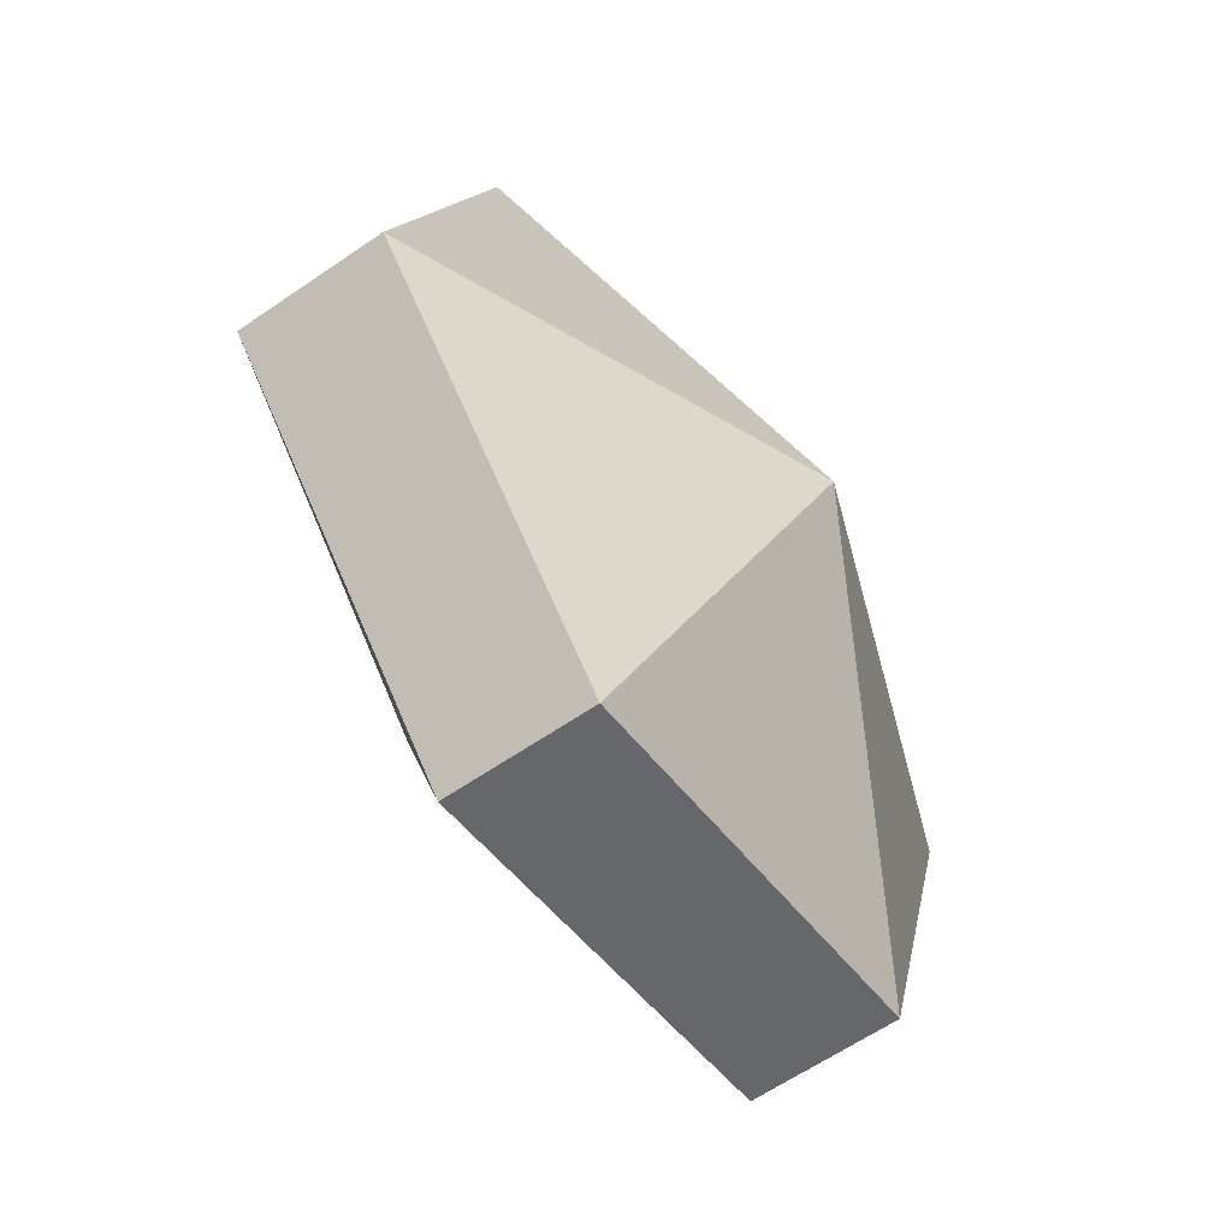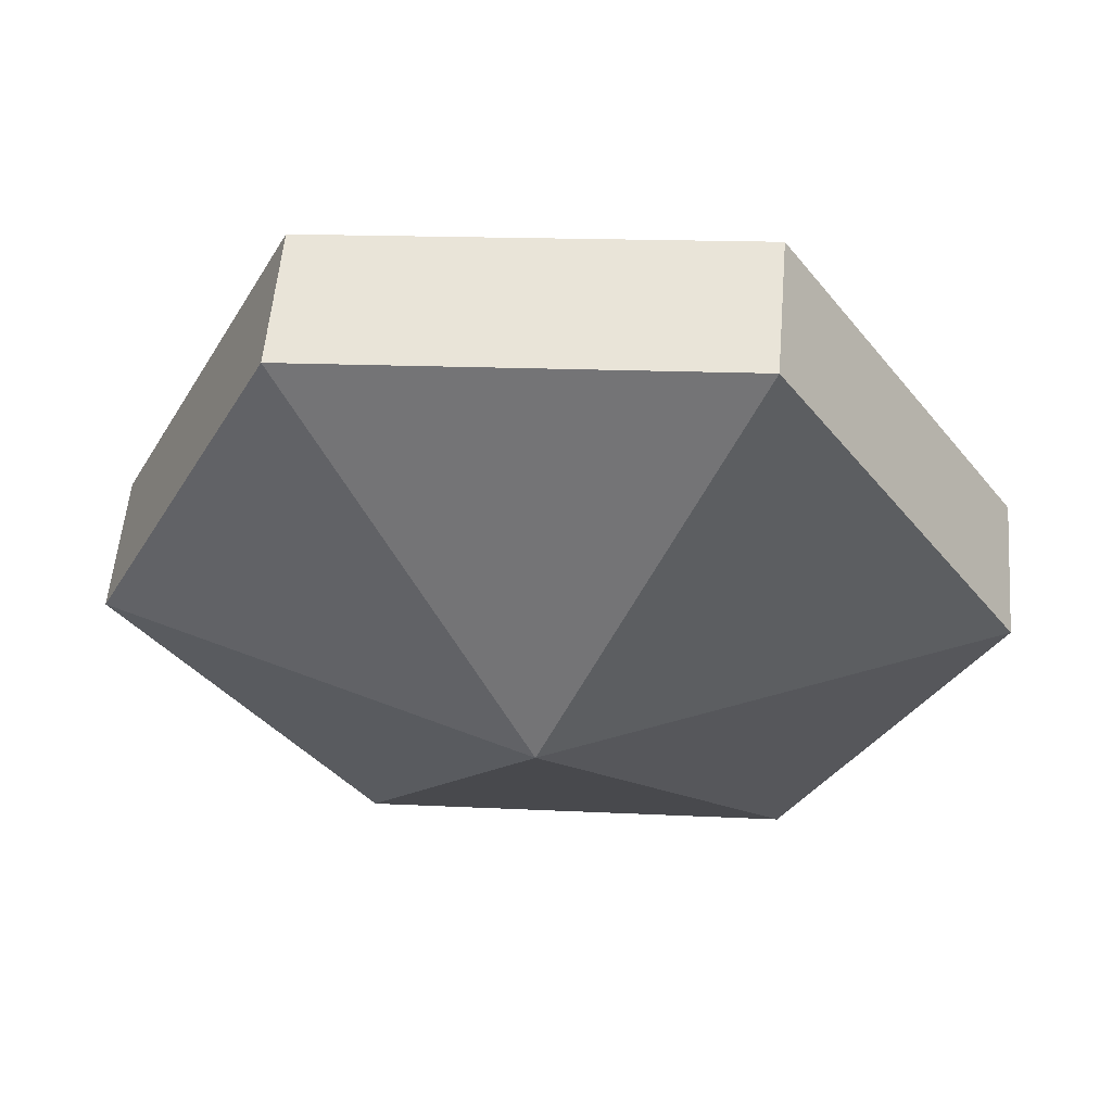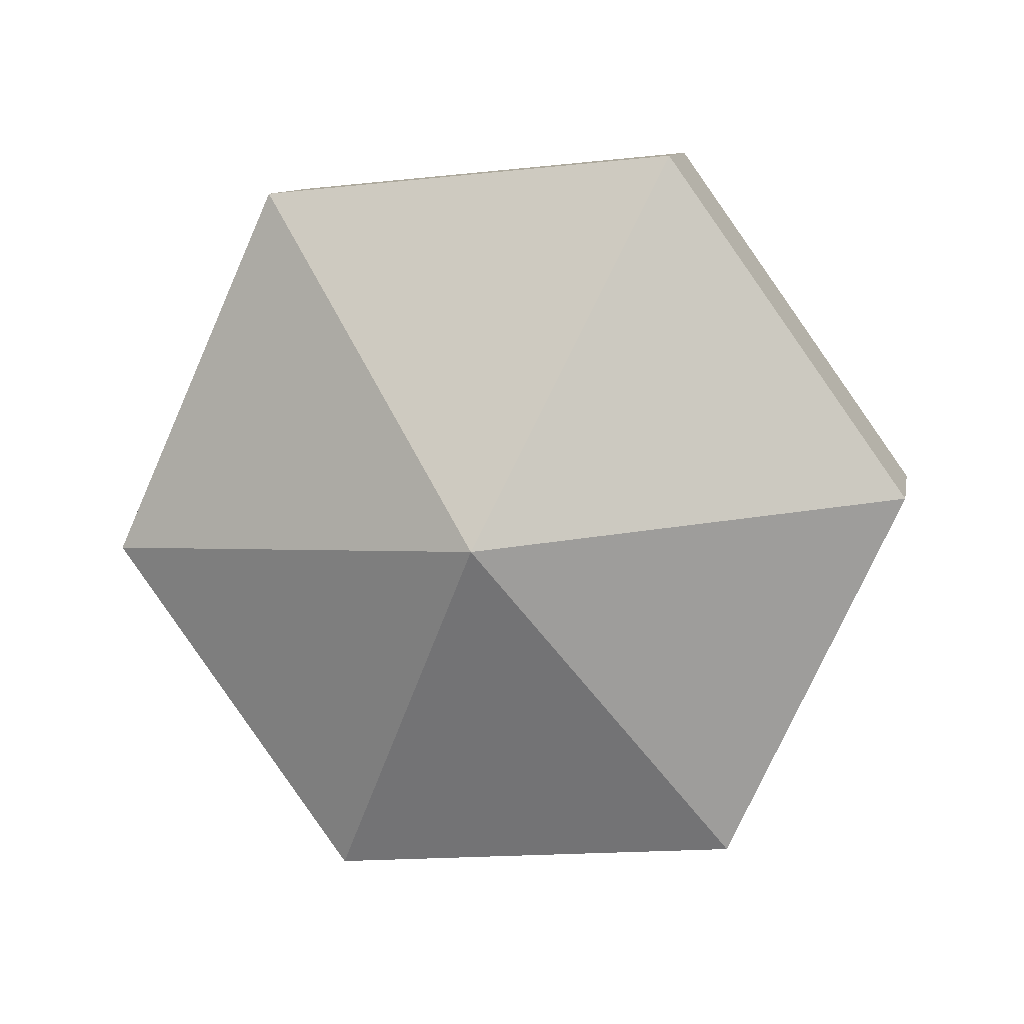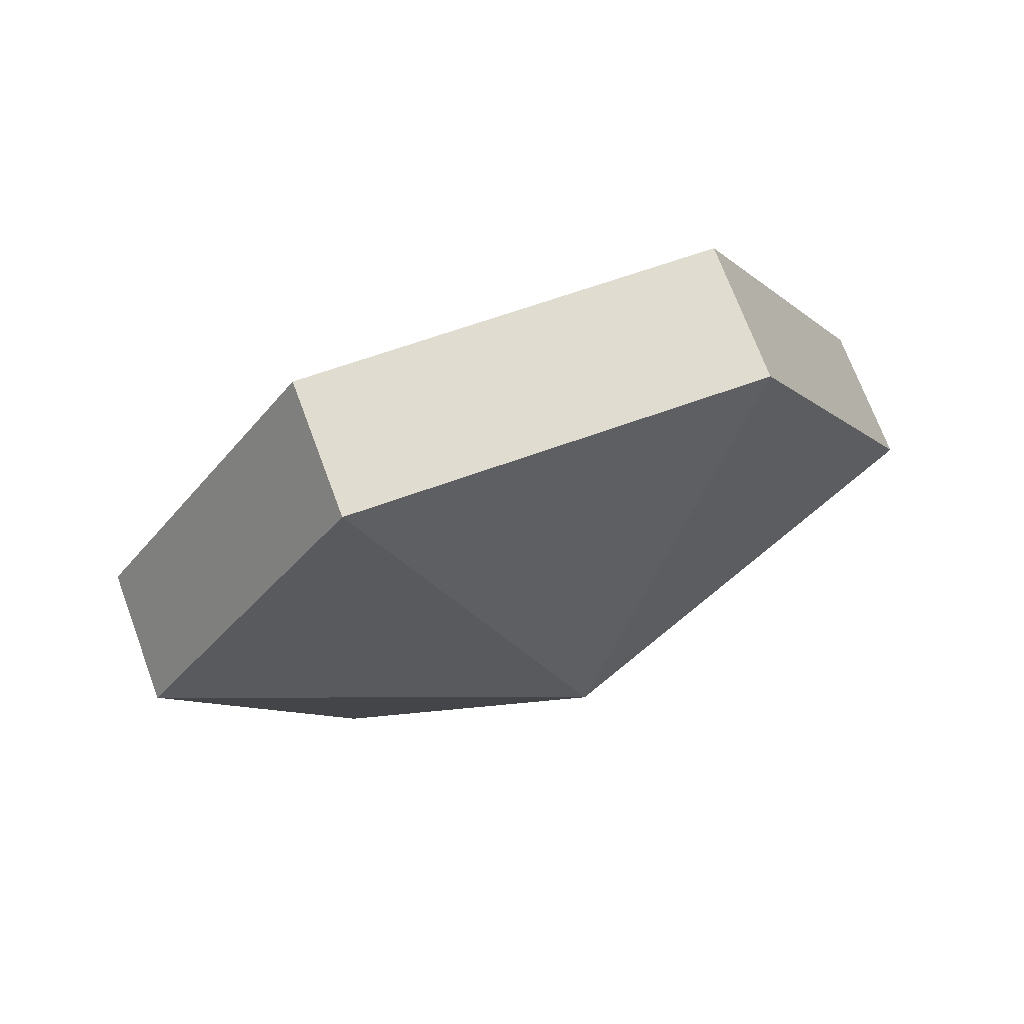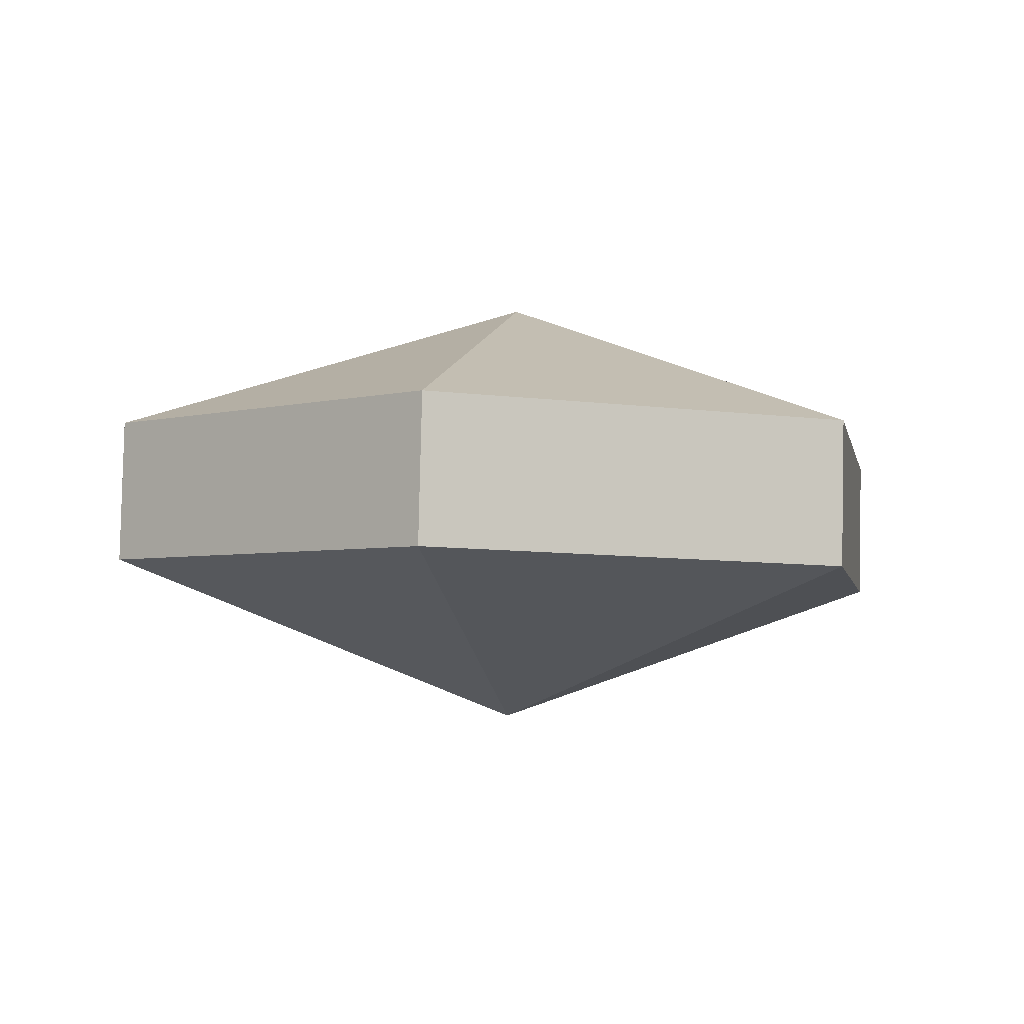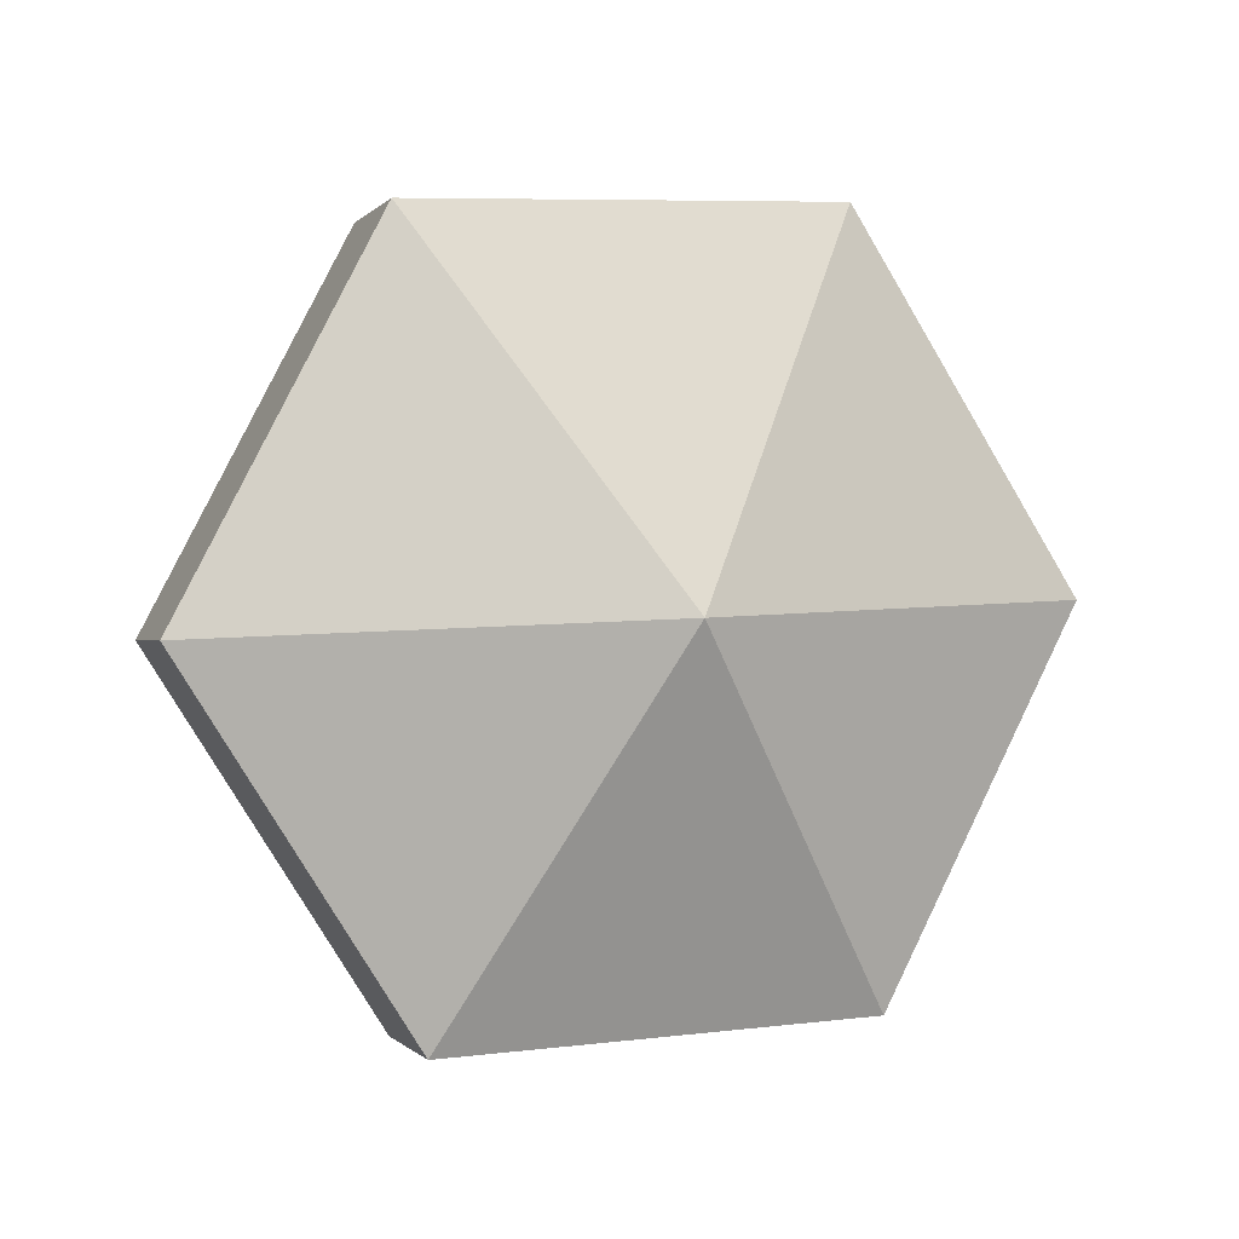
<metadata>
{"format":"obj","ext":"obj","renderer":"f3d","projection":"perspective","resolution":1024,"background":"white","views":[{"elev":66.6,"azim":59.7,"up":"+Y"},{"elev":29.0,"azim":-1.2,"up":"+Y"},{"elev":-54.6,"azim":-168.9,"up":"+Z"},{"elev":-0.7,"azim":116.6,"up":"+Z"},{"elev":-32.1,"azim":-15.9,"up":"+Z"},{"elev":-70.5,"azim":122.4,"up":"+Z"}]}
</metadata>
<code>
v -0.9508 4.188 -1.71
v -0.9454 4.197 -1.699
v -0.9375 4.186 -1.704
v -0.9523 4.182 -1.697
v -0.938 4.184 -1.699
v -0.9458 4.195 -1.695
v -0.9454 4.197 -1.699
v -0.9458 4.195 -1.695
v -0.938 4.184 -1.699
v -0.9508 4.188 -1.71
v -0.9375 4.186 -1.704
v -0.9435 4.175 -1.71
v -0.9523 4.182 -1.697
v -0.944 4.173 -1.705
v -0.938 4.184 -1.699
v -0.9375 4.186 -1.704
v -0.938 4.184 -1.699
v -0.944 4.173 -1.705
v -0.9508 4.188 -1.71
v -0.9435 4.175 -1.71
v -0.9572 4.175 -1.711
v -0.9523 4.182 -1.697
v -0.9577 4.173 -1.707
v -0.944 4.173 -1.705
v -0.944 4.173 -1.705
v -0.9577 4.173 -1.707
v -0.9572 4.175 -1.711
v -0.9508 4.188 -1.71
v -0.9572 4.175 -1.711
v -0.9651 4.186 -1.707
v -0.9523 4.182 -1.697
v -0.9655 4.183 -1.703
v -0.9577 4.173 -1.707
v -0.9572 4.175 -1.711
v -0.9577 4.173 -1.707
v -0.9655 4.183 -1.703
v -0.9508 4.188 -1.71
v -0.9651 4.186 -1.707
v -0.9591 4.196 -1.701
v -0.9523 4.182 -1.697
v -0.9596 4.194 -1.697
v -0.9655 4.183 -1.703
v -0.9655 4.183 -1.703
v -0.9596 4.194 -1.697
v -0.9591 4.196 -1.701
v -0.9508 4.188 -1.71
v -0.9591 4.196 -1.701
v -0.9454 4.197 -1.699
v -0.9523 4.182 -1.697
v -0.9458 4.195 -1.695
v -0.9596 4.194 -1.697
v -0.9591 4.196 -1.701
v -0.9596 4.194 -1.697
v -0.9458 4.195 -1.695
v -0.9375 4.186 -1.704
v -0.9454 4.197 -1.699
v -0.938 4.184 -1.699
v -0.9435 4.175 -1.71
v -0.9375 4.186 -1.704
v -0.944 4.173 -1.705
v -0.9435 4.175 -1.71
v -0.944 4.173 -1.705
v -0.9572 4.175 -1.711
v -0.9651 4.186 -1.707
v -0.9572 4.175 -1.711
v -0.9655 4.183 -1.703
v -0.9651 4.186 -1.707
v -0.9655 4.183 -1.703
v -0.9591 4.196 -1.701
v -0.9454 4.197 -1.699
v -0.9591 4.196 -1.701
v -0.9458 4.195 -1.695
f 1 2 3
f 4 5 6
f 7 8 9
f 10 11 12
f 13 14 15
f 16 17 18
f 19 20 21
f 22 23 24
f 25 26 27
f 28 29 30
f 31 32 33
f 34 35 36
f 37 38 39
f 40 41 42
f 43 44 45
f 46 47 48
f 49 50 51
f 52 53 54
f 55 56 57
f 58 59 60
f 61 62 63
f 64 65 66
f 67 68 69
f 70 71 72

</code>
